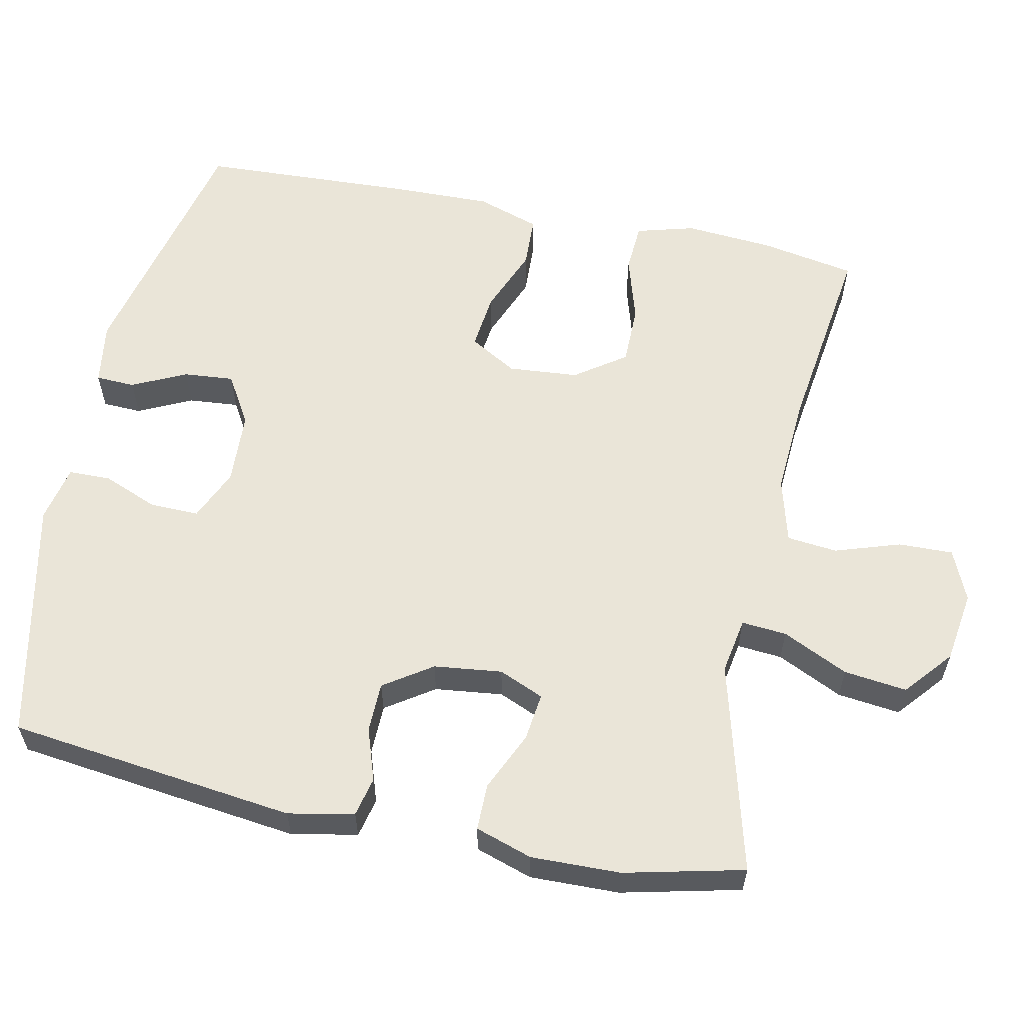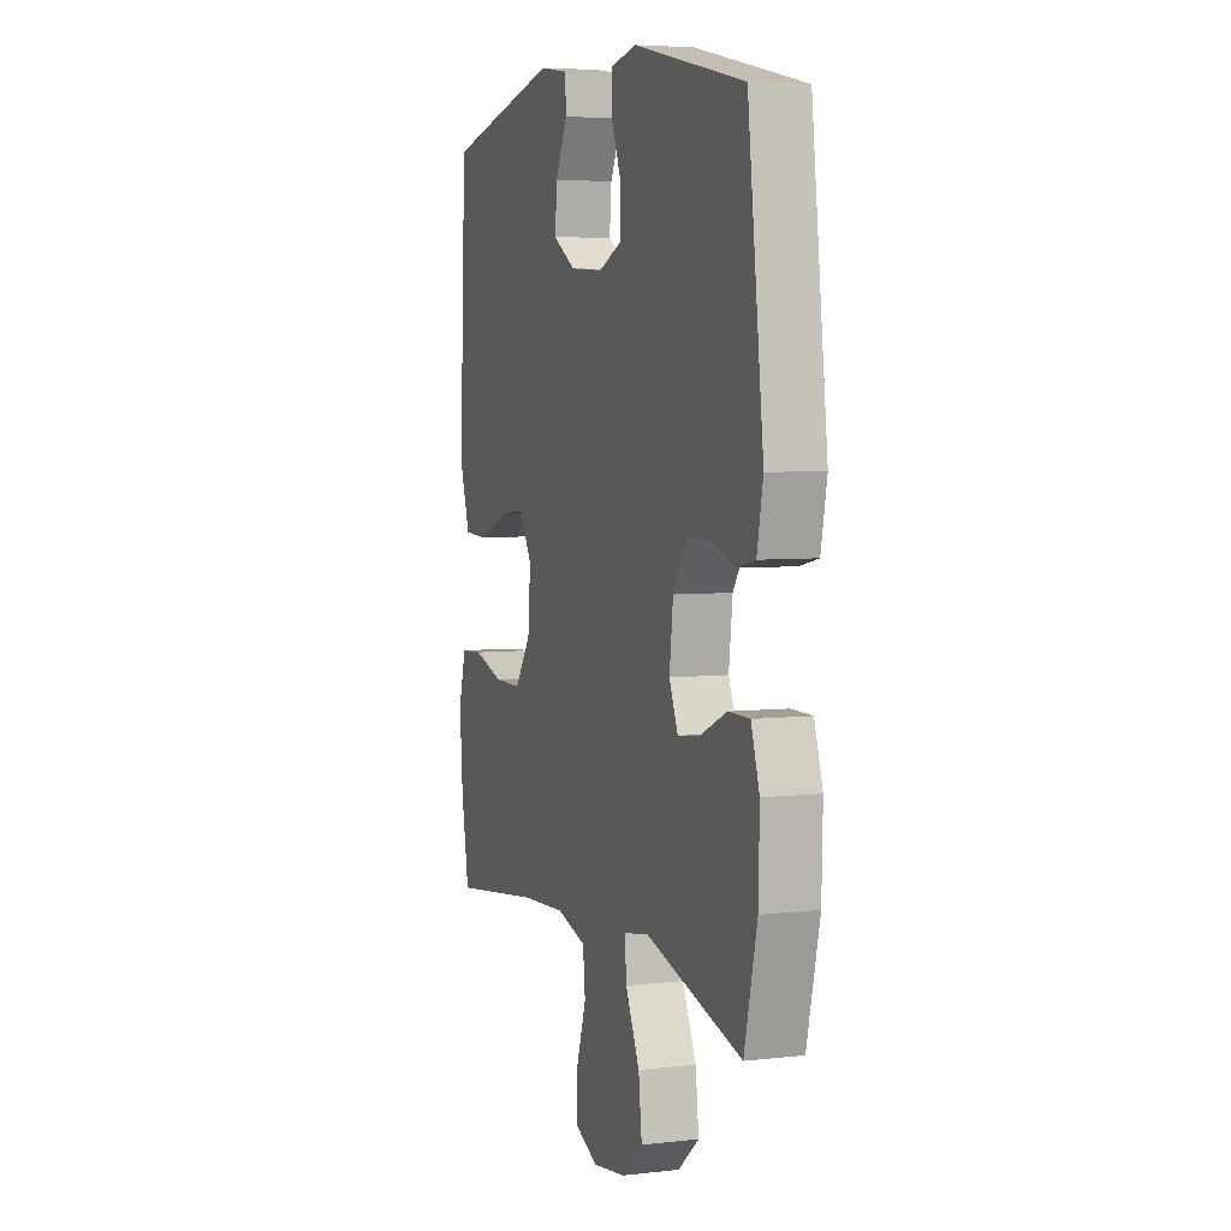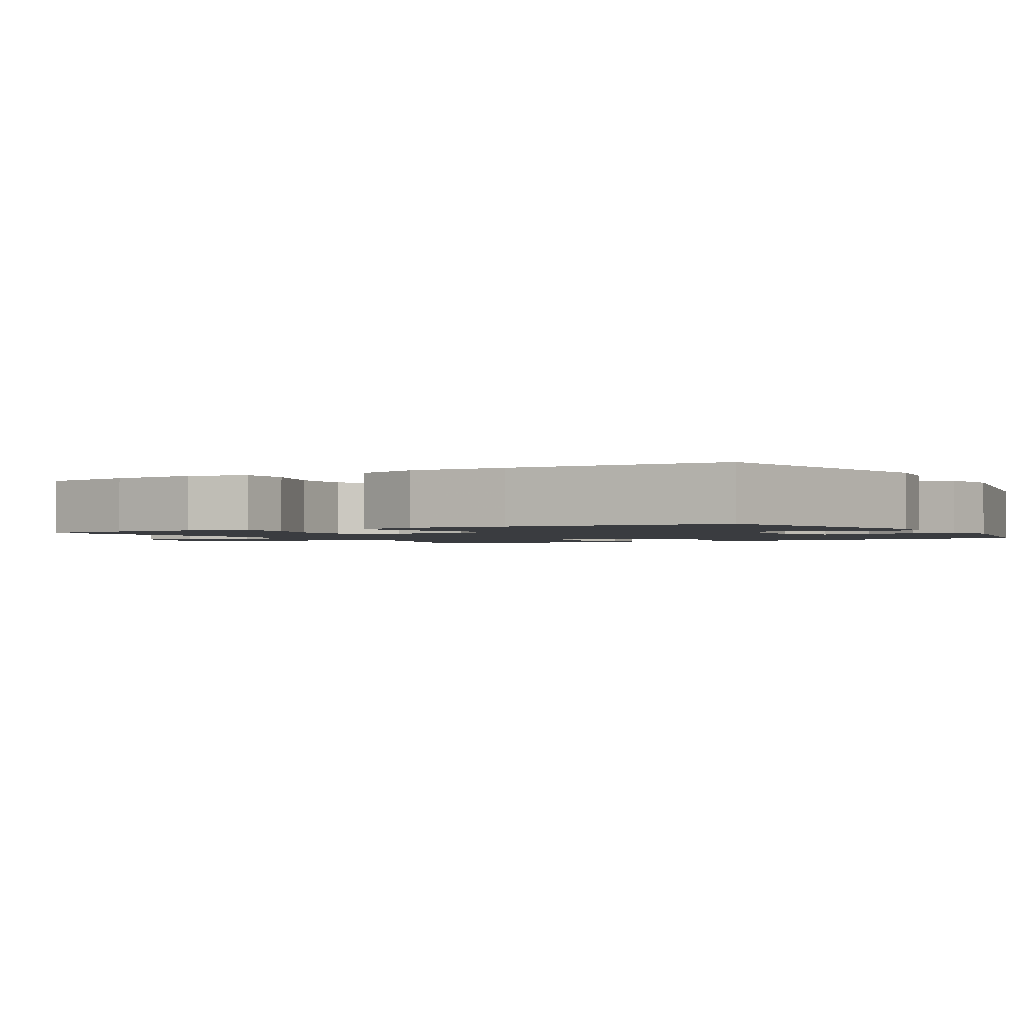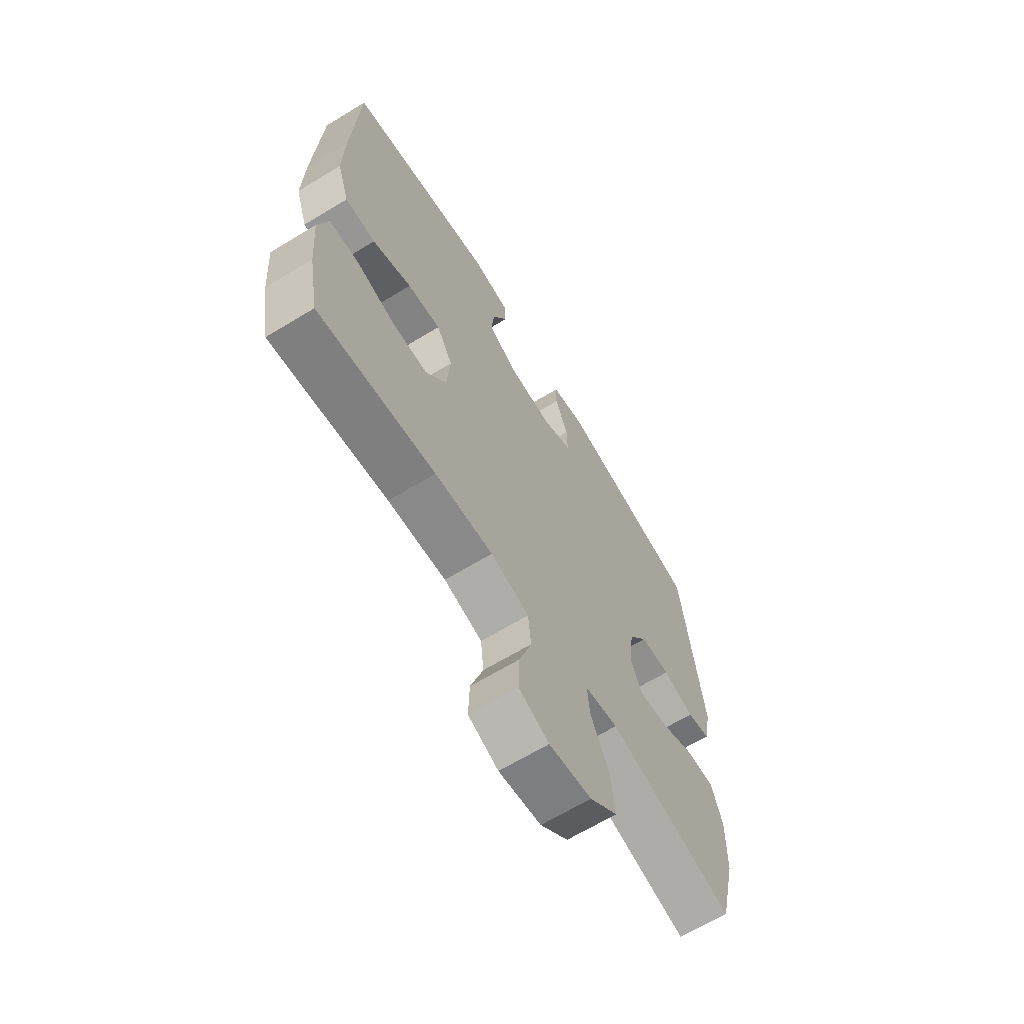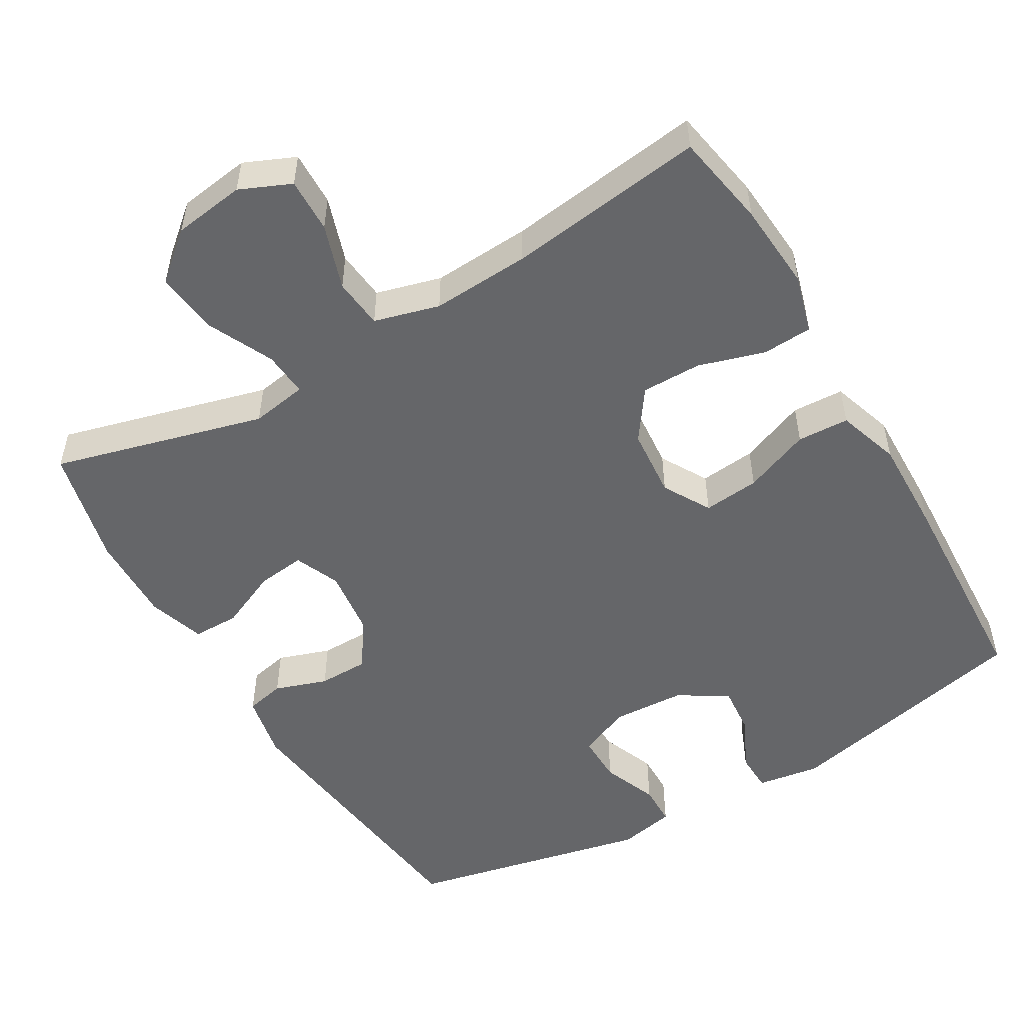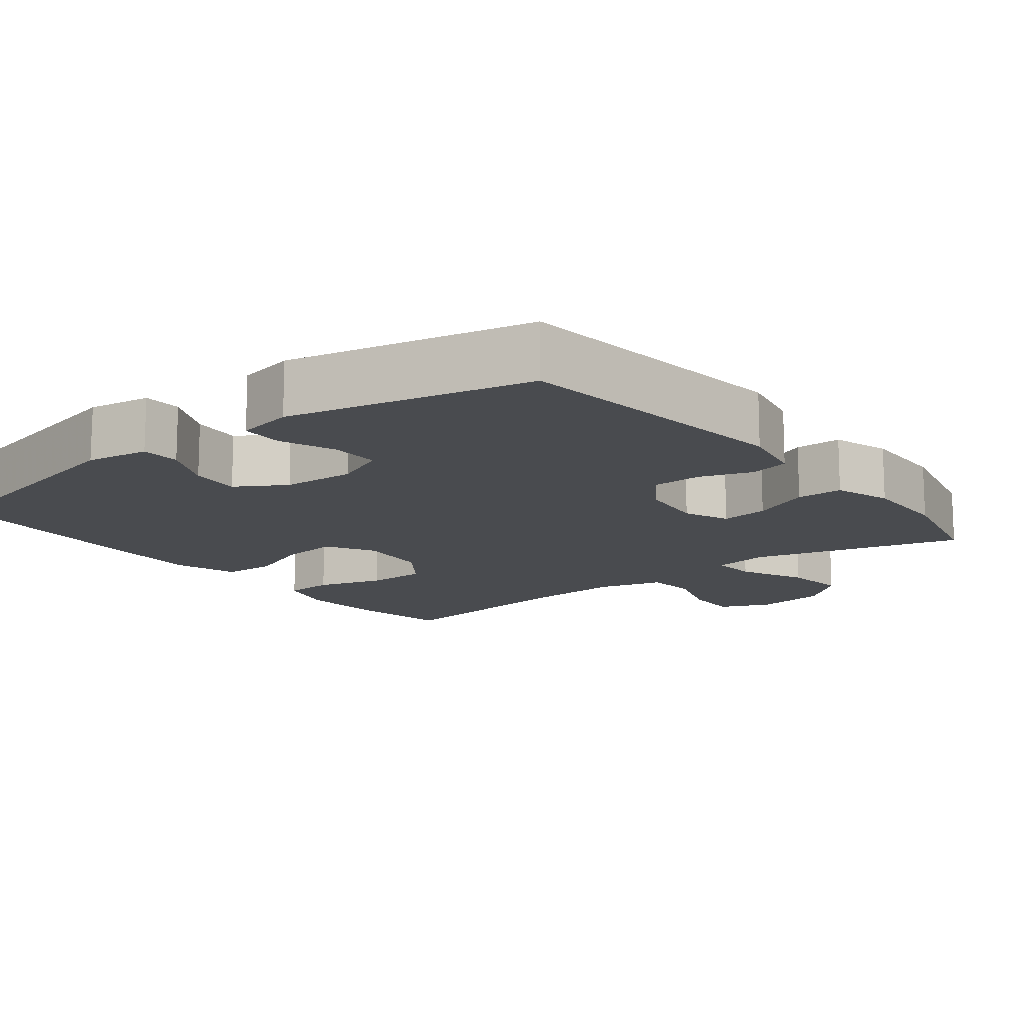
<metadata>
{"format":"obj","ext":"obj","renderer":"f3d","projection":"perspective","resolution":1024,"background":"white","views":[{"elev":59.0,"azim":101.9,"up":"+Y"},{"elev":5.3,"azim":70.4,"up":"+Z"},{"elev":-1.7,"azim":-60.3,"up":"+Y"},{"elev":-66.0,"azim":-58.6,"up":"+Z"},{"elev":-51.9,"azim":-149.7,"up":"+Y"},{"elev":-13.8,"azim":37.9,"up":"+Y"}]}
</metadata>
<code>
v -0.5 0.07 -0.5
v -0.523 0.07 -0.372
v -0.532 0.07 -0.252
v -0.51 0.07 -0.173
v -0.443 0.07 -0.169
v -0.353 0.07 -0.196
v -0.272 0.07 -0.196
v -0.224 0.07 -0.128
v -0.216 0.07 -0.033
v -0.253 0.07 0.031
v -0.329 0.07 0.023
v -0.419 0.07 -0.013
v -0.489 0.07 -0.01
v -0.517 0.07 0.075
v -0.514 0.07 0.207
v -0.5 0.07 0.5
v -0.158 0.07 0.578
v -0.073 0.07 0.565
v -0.071 0.07 0.512
v -0.106 0.07 0.439
v -0.112 0.07 0.371
v -0.045 0.07 0.331
v 0.054 0.07 0.326
v 0.124 0.07 0.357
v 0.123 0.07 0.423
v 0.093 0.07 0.498
v 0.094 0.07 0.555
v 0.171 0.07 0.571
v 0.5 0.07 0.5
v 0.547 0.07 0.111
v 0.529 0.07 0.022
v 0.476 0.07 0.01
v 0.405 0.07 0.034
v 0.337 0.07 0.033
v 0.293 0.07 -0.032
v 0.282 0.07 -0.124
v 0.308 0.07 -0.185
v 0.373 0.07 -0.177
v 0.453 0.07 -0.141
v 0.516 0.07 -0.141
v 0.541 0.07 -0.218
v 0.538 0.07 -0.339
v 0.5 0.07 -0.5
v 0.214 0.07 -0.424
v 0.138 0.07 -0.437
v 0.143 0.07 -0.498
v 0.185 0.07 -0.587
v 0.195 0.07 -0.672
v 0.131 0.07 -0.726
v 0.034 0.07 -0.74
v -0.035 0.07 -0.71
v -0.033 0.07 -0.636
v -0.004 0.07 -0.548
v -0.011 0.07 -0.48
v -0.099 0.07 -0.456
v -0.232 0.07 -0.464
v -0.5 0 -0.5
v -0.523 0 -0.372
v -0.532 0 -0.252
v -0.51 0 -0.173
v -0.443 0 -0.169
v -0.353 0 -0.196
v -0.272 0 -0.196
v -0.224 0 -0.128
v -0.216 0 -0.033
v -0.253 0 0.031
v -0.329 0 0.023
v -0.419 0 -0.013
v -0.489 0 -0.01
v -0.517 0 0.075
v -0.514 0 0.207
v -0.5 0 0.5
v -0.158 0 0.578
v -0.073 0 0.565
v -0.071 0 0.512
v -0.106 0 0.439
v -0.112 0 0.371
v -0.045 0 0.331
v 0.054 0 0.326
v 0.124 0 0.357
v 0.123 0 0.423
v 0.093 0 0.498
v 0.094 0 0.555
v 0.171 0 0.571
v 0.5 0 0.5
v 0.547 0 0.111
v 0.529 0 0.022
v 0.476 0 0.01
v 0.405 0 0.034
v 0.337 0 0.033
v 0.293 0 -0.032
v 0.282 0 -0.124
v 0.308 0 -0.185
v 0.373 0 -0.177
v 0.453 0 -0.141
v 0.516 0 -0.141
v 0.541 0 -0.218
v 0.538 0 -0.339
v 0.5 0 -0.5
v 0.214 0 -0.424
v 0.138 0 -0.437
v 0.143 0 -0.498
v 0.185 0 -0.587
v 0.195 0 -0.672
v 0.131 0 -0.726
v 0.034 0 -0.74
v -0.035 0 -0.71
v -0.033 0 -0.636
v -0.004 0 -0.548
v -0.011 0 -0.48
v -0.099 0 -0.456
v -0.232 0 -0.464
f 50 51 52 53
f 50 53 54
f 49 50 54
f 46 47 48 49
f 45 46 49 54
f 41 42 43 44
f 41 44 45
f 38 39 40 41
f 37 38 41 45
f 36 37 45 54
f 30 31 32 33
f 30 33 34
f 29 30 34
f 28 29 34 35
f 25 26 27 28
f 24 25 28 35
f 17 18 19 20
f 17 20 21
f 16 17 21
f 15 16 21 22
f 11 12 13 14
f 10 11 14 15
f 3 4 5 6
f 3 6 7
f 56 1 2 3
f 55 56 3 7
f 23 24 35 36
f 10 15 22 23
f 9 10 23 36
f 8 9 36 54
f 7 8 54 55
f 109 108 107 106
f 110 109 106
f 110 106 105
f 105 104 103 102
f 110 105 102 101
f 100 99 98 97
f 101 100 97
f 97 96 95 94
f 101 97 94 93
f 110 101 93 92
f 89 88 87 86
f 90 89 86
f 90 86 85
f 91 90 85 84
f 84 83 82 81
f 91 84 81 80
f 76 75 74 73
f 77 76 73
f 77 73 72
f 78 77 72 71
f 70 69 68 67
f 71 70 67 66
f 62 61 60 59
f 63 62 59
f 59 58 57 112
f 63 59 112 111
f 92 91 80 79
f 79 78 71 66
f 92 79 66 65
f 110 92 65 64
f 111 110 64 63
f 1 57 58 2
f 2 58 59 3
f 3 59 60 4
f 4 60 61 5
f 5 61 62 6
f 6 62 63 7
f 7 63 64 8
f 8 64 65 9
f 9 65 66 10
f 10 66 67 11
f 11 67 68 12
f 12 68 69 13
f 13 69 70 14
f 14 70 71 15
f 15 71 72 16
f 16 72 73 17
f 17 73 74 18
f 18 74 75 19
f 19 75 76 20
f 20 76 77 21
f 21 77 78 22
f 22 78 79 23
f 23 79 80 24
f 24 80 81 25
f 25 81 82 26
f 26 82 83 27
f 27 83 84 28
f 28 84 85 29
f 29 85 86 30
f 30 86 87 31
f 31 87 88 32
f 32 88 89 33
f 33 89 90 34
f 34 90 91 35
f 35 91 92 36
f 36 92 93 37
f 37 93 94 38
f 38 94 95 39
f 39 95 96 40
f 40 96 97 41
f 41 97 98 42
f 42 98 99 43
f 43 99 100 44
f 44 100 101 45
f 45 101 102 46
f 46 102 103 47
f 47 103 104 48
f 48 104 105 49
f 49 105 106 50
f 50 106 107 51
f 51 107 108 52
f 52 108 109 53
f 53 109 110 54
f 54 110 111 55
f 55 111 112 56
f 56 112 57 1

</code>
